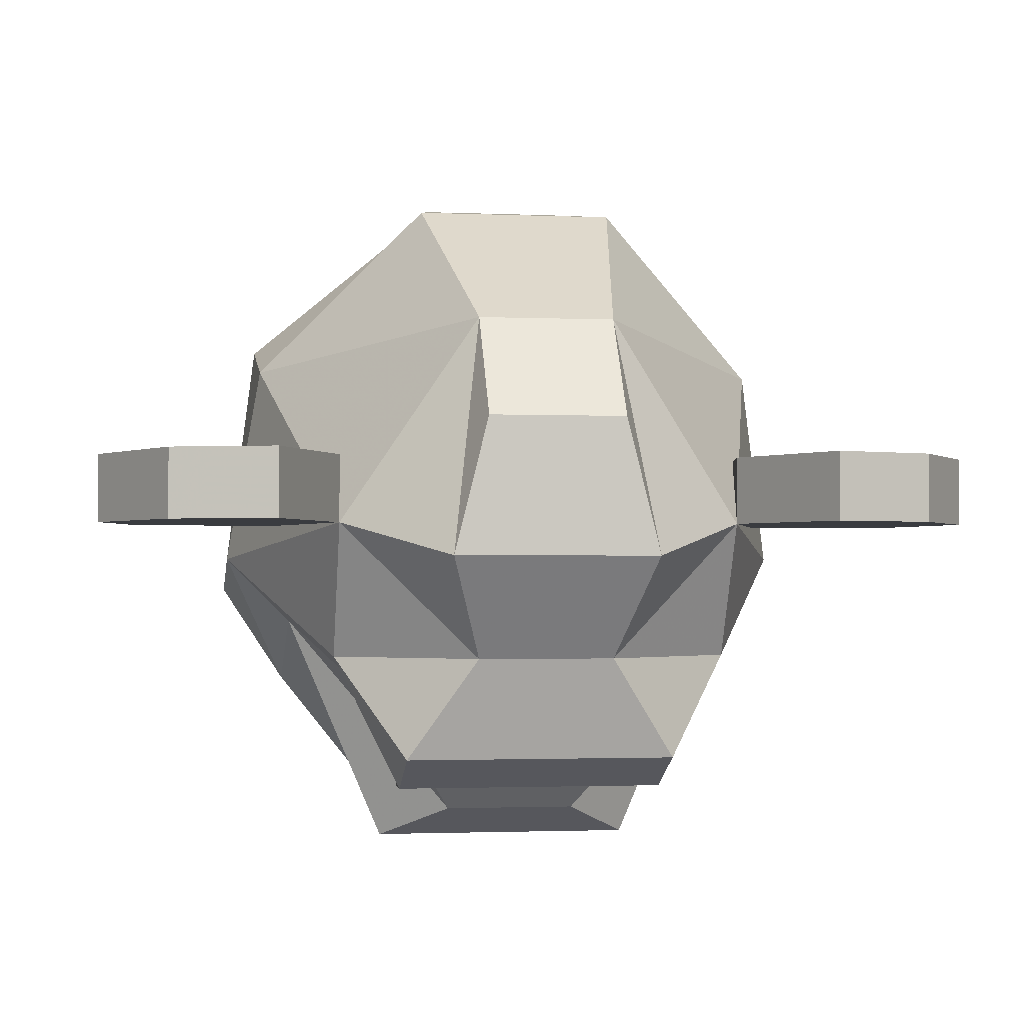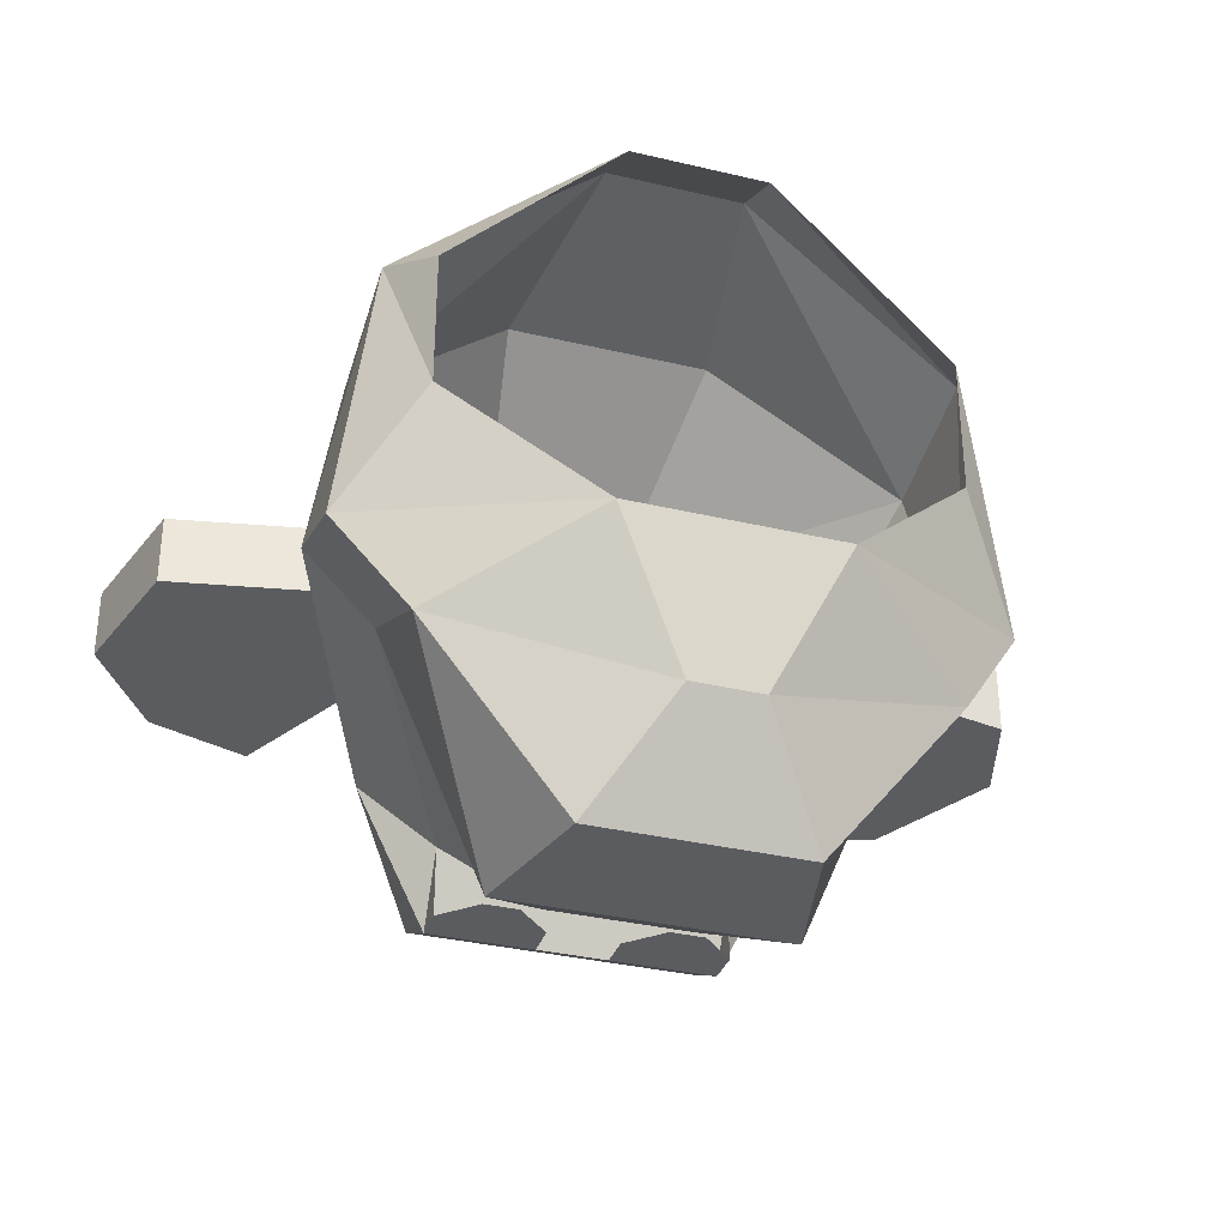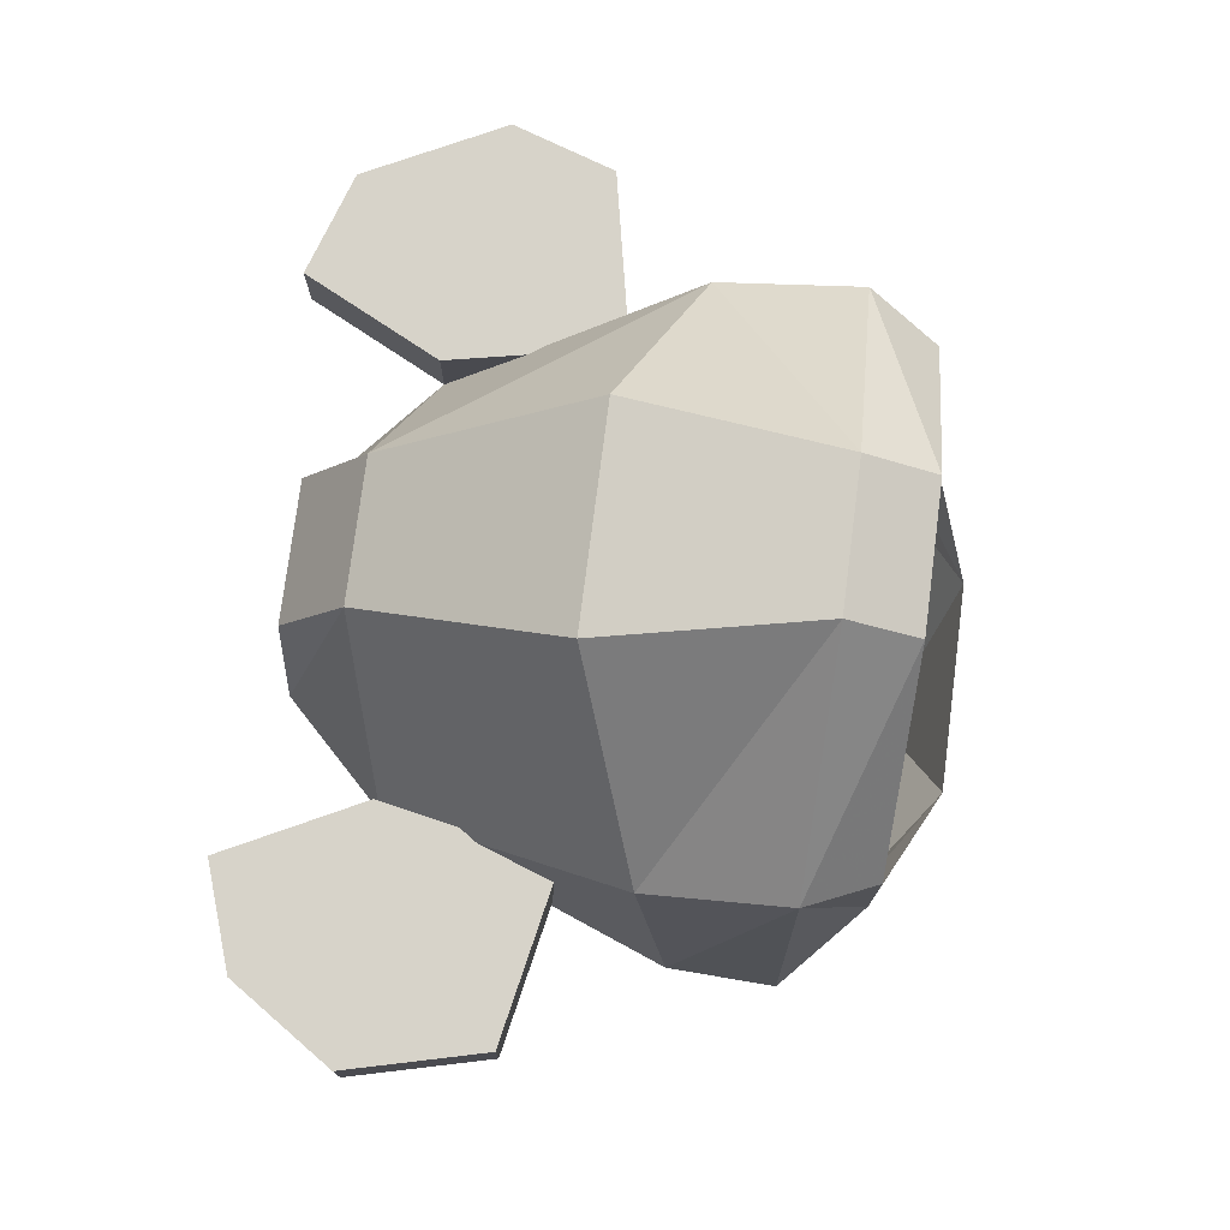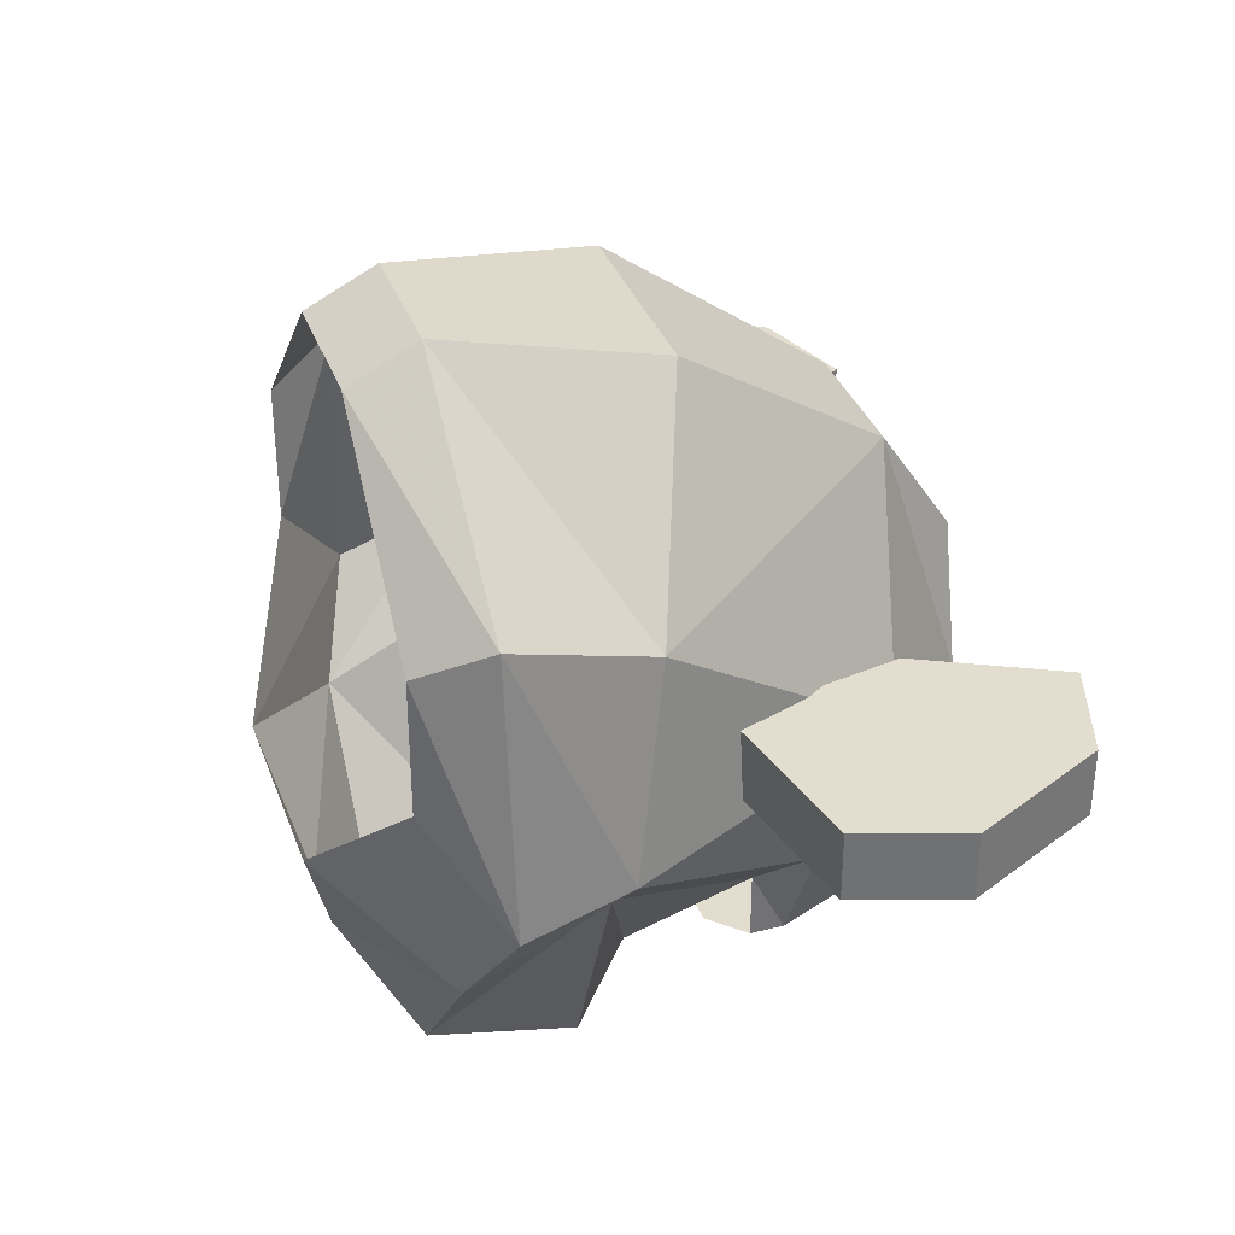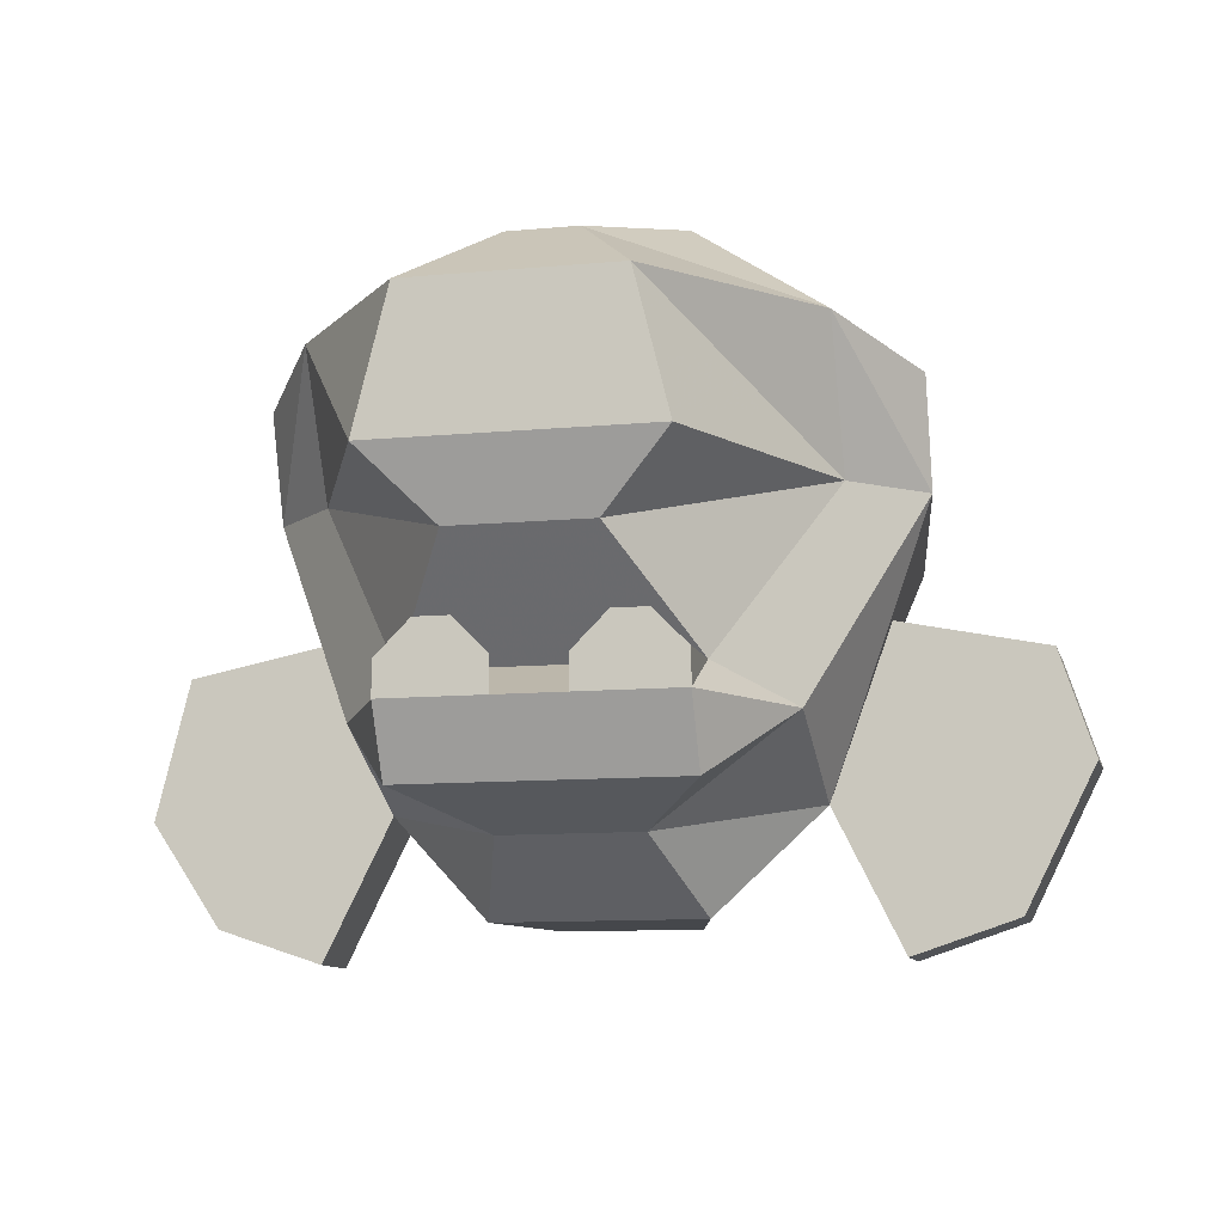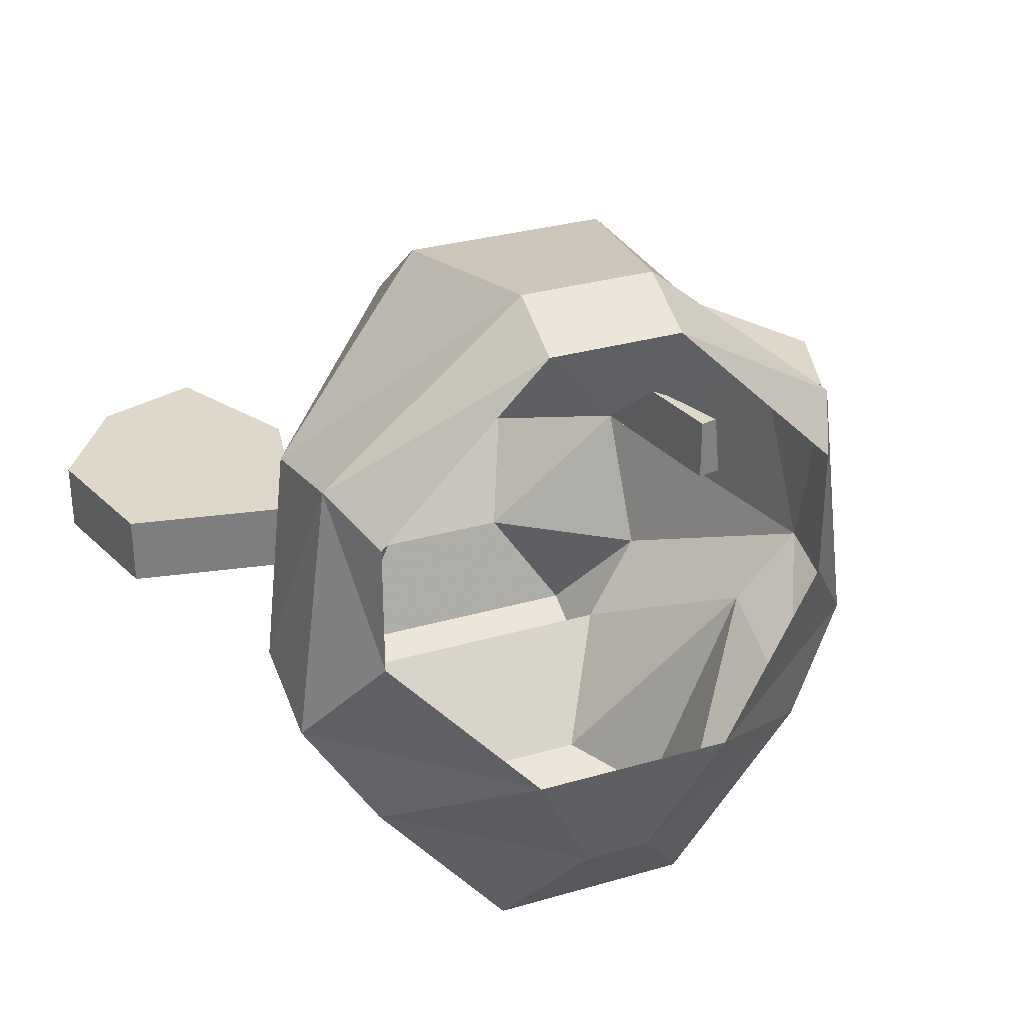
<metadata>
{"format":"obj","ext":"obj","renderer":"f3d","projection":"perspective","resolution":1024,"background":"white","views":[{"elev":-1.8,"azim":-9.0,"up":"+Z"},{"elev":-34.0,"azim":162.1,"up":"+Z"},{"elev":76.1,"azim":97.3,"up":"+Z"},{"elev":34.9,"azim":-108.6,"up":"+Z"},{"elev":-10.4,"azim":-166.4,"up":"+Y"},{"elev":31.0,"azim":157.5,"up":"+Z"}]}
</metadata>
<code>
v -0.03906 -0.6875 0
v -0.07031 -0.6875 0
v -0.07031 -0.6719 -0.02344
v -0.03906 -0.6719 -0.02344
v -0.03125 -0.6875 0
v -0.03906 -0.6875 0.03125
v -0.07031 -0.6875 0.03125
v -0.07812 -0.6875 0
v -0.03906 -0.6719 0.05469
v -0.07031 -0.6719 0.05469
v -0.007812 -0.6641 0.007812
v 0.007812 -0.6094 0.04688
v -0.03125 -0.625 0.08594
v -0.07812 -0.625 0.08594
v -0.1172 -0.6094 0.04688
v -0.1016 -0.6641 0.007812
v 0 -0.6016 -0.01562
v 0 -0.5703 -0.03125
v 0.01562 -0.6016 0
v -0.02344 -0.6406 -0.03906
v -0.03906 -0.6172 -0.0625
v -0.02344 -0.6016 -0.07031
v -0.03125 -0.5703 -0.07031
v -0.04688 -0.5547 -0.04688
v -0.03125 -0.5469 -0.01562
v 0.01562 -0.5781 -0.007812
v 0.007812 -0.5781 0.05469
v -0.007812 -0.6484 -0.02344
v -0.02344 -0.6484 -0.05469
v -0.08594 -0.6406 -0.03906
v -0.07031 -0.6172 -0.0625
v -0.08594 -0.6016 -0.07031
v -0.07812 -0.5703 -0.07031
v -0.0625 -0.5547 -0.04688
v -0.07812 -0.5469 -0.01562
v -0.125 -0.6016 0
v -0.1094 -0.5703 -0.03125
v -0.1094 -0.6016 -0.01562
v -0.1016 -0.6484 -0.02344
v -0.1172 -0.5781 0.05469
v -0.125 -0.5781 -0.007812
v -0.02344 -0.6641 -0.04688
v -0.08594 -0.6484 -0.05469
v -0.08594 -0.6641 -0.04688
v 0 -0.5625 0.01562
v 0 -0.5625 0.04688
v -0.1094 -0.5625 0.04688
v -0.1094 -0.5625 0.01562
v -0.03906 -0.5625 0.08594
v -0.07031 -0.5625 0.08594
v -0.07031 -0.5781 0.09375
v -0.03906 -0.5781 0.09375
v -0.07812 -0.6328 -0.05469
v -0.07031 -0.6328 -0.05469
v -0.0625 -0.6406 -0.05469
v -0.08594 -0.6406 -0.05469
v -0.03906 -0.6328 -0.05469
v -0.03125 -0.6328 -0.05469
v -0.02344 -0.6406 -0.05469
v -0.04688 -0.6406 -0.05469
v -0.04688 -0.6484 -0.05469
v -0.0625 -0.6484 -0.05469
v 0.007812 -0.6953 0.007812
v 0.007812 -0.6953 0.02344
v -0.007812 -0.6641 0.02344
v 0 -0.625 0.007812
v 0.03125 -0.6875 0.007812
v 0.03125 -0.6875 0.02344
v 0.04688 -0.6641 0.02344
v 0.03906 -0.6328 0.02344
v 0 -0.625 0.02344
v 0.03906 -0.6328 0.007812
v 0.04688 -0.6641 0.007812
v -0.1172 -0.6953 0.02344
v -0.1172 -0.6953 0.007812
v -0.1016 -0.6641 0.02344
v -0.1406 -0.6875 0.02344
v -0.1406 -0.6875 0.007812
v -0.1094 -0.625 0.007812
v -0.1094 -0.625 0.02344
v -0.1484 -0.6328 0.02344
v -0.1562 -0.6562 0.02344
v -0.1562 -0.6562 0.007812
v -0.1484 -0.6328 0.007812
f 1 2 3
f 1 3 4
f 1 4 5
f 1 5 6
f 1 6 2
f 2 6 7
f 2 7 8
f 2 8 3
f 2 3 3
f 9 10 7
f 9 7 6
f 9 6 5
f 9 5 11
f 9 11 12
f 9 12 13
f 9 13 10
f 10 13 14
f 10 14 15
f 10 15 16
f 10 16 8
f 10 8 7
f 17 18 19
f 17 19 20
f 18 24 25
f 18 25 26
f 18 26 19
f 19 26 27
f 19 27 12
f 19 12 11
f 19 11 28
f 19 28 20
f 24 34 35
f 24 35 25
f 36 37 38
f 36 38 30
f 36 30 39
f 36 39 16
f 36 16 15
f 36 15 40
f 36 40 41
f 36 41 37
f 37 41 35
f 37 35 34
f 4 11 5
f 4 5 4
f 11 4 28
f 39 3 16
f 16 3 8
f 45 46 27
f 45 27 26
f 45 26 25
f 41 40 47
f 41 47 48
f 41 48 35
f 49 50 51
f 49 51 52
f 49 52 27
f 49 27 46
f 50 40 51
f 51 40 15
f 51 15 14
f 51 14 52
f 52 14 13
f 52 13 12
f 52 12 27
f 47 40 50
f 11 63 64
f 11 64 65
f 11 65 66
f 63 67 68
f 63 68 64
f 64 68 65
f 65 68 69
f 65 69 70
f 65 70 71
f 65 71 66
f 66 71 72
f 67 73 69
f 67 69 68
f 73 72 70
f 73 70 69
f 72 71 70
f 74 75 16
f 74 16 76
f 74 76 77
f 74 77 75
f 75 77 78
f 16 79 76
f 76 79 80
f 76 80 81
f 76 81 82
f 76 82 77
f 77 82 78
f 78 82 83
f 79 84 80
f 80 84 81
f 81 84 83
f 81 83 82
f 17 20 21
f 17 21 22
f 17 22 18
f 18 22 23
f 18 23 24
f 20 28 29
f 20 29 30
f 20 30 31
f 20 31 21
f 21 31 32
f 21 32 22
f 22 32 23
f 23 32 33
f 23 33 34
f 23 34 24
f 37 34 33
f 37 33 38
f 38 33 32
f 38 32 31
f 38 31 30
f 28 4 42
f 28 42 29
f 29 42 43
f 29 43 30
f 30 43 39
f 39 43 44
f 39 44 3
f 42 44 43
f 44 42 4
f 44 4 3
f 11 66 63
f 63 66 67
f 66 72 73
f 66 73 67
f 75 78 79
f 75 79 16
f 78 83 79
f 79 83 84
f 53 54 55
f 53 55 56
f 56 55 43
f 56 43 30
f 57 58 59
f 57 59 60
f 60 59 61
f 61 59 29
f 29 59 20
f 43 55 62

</code>
